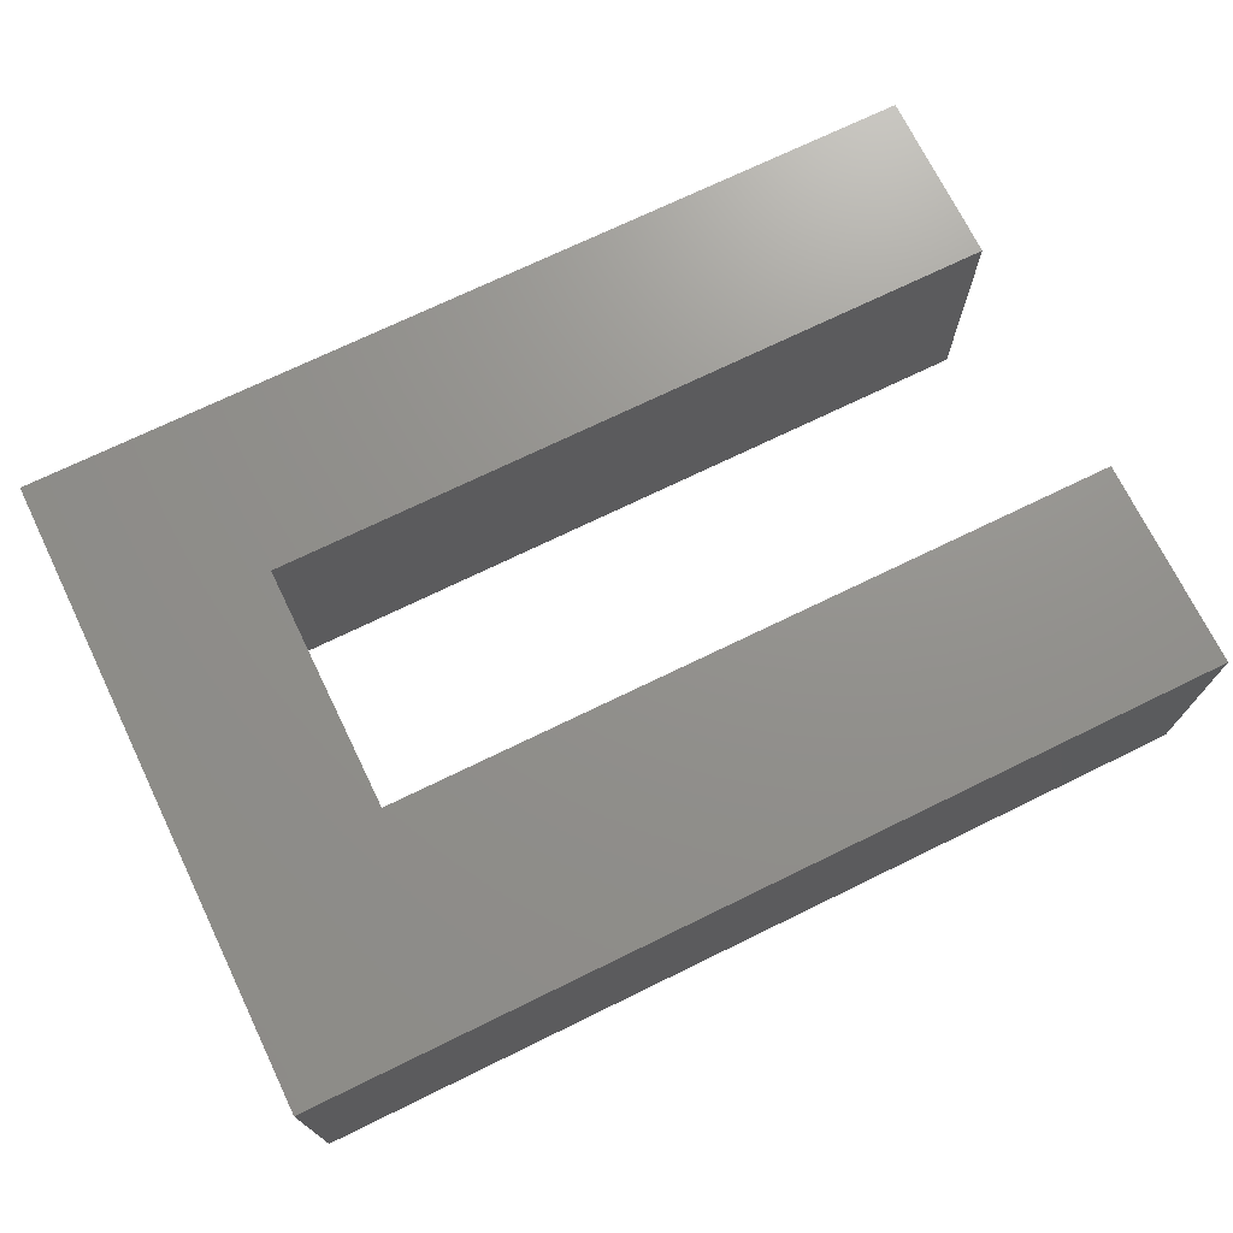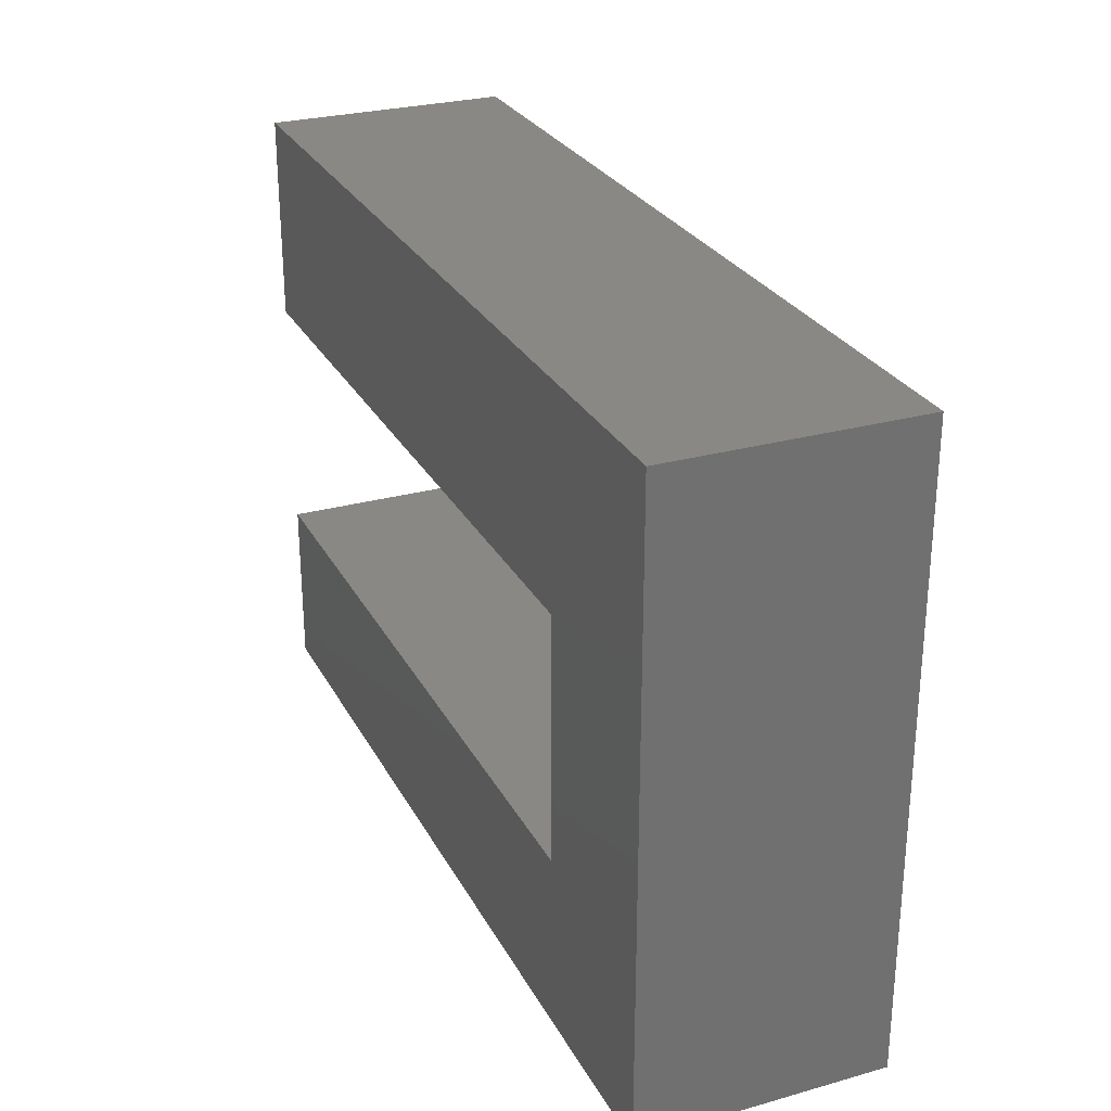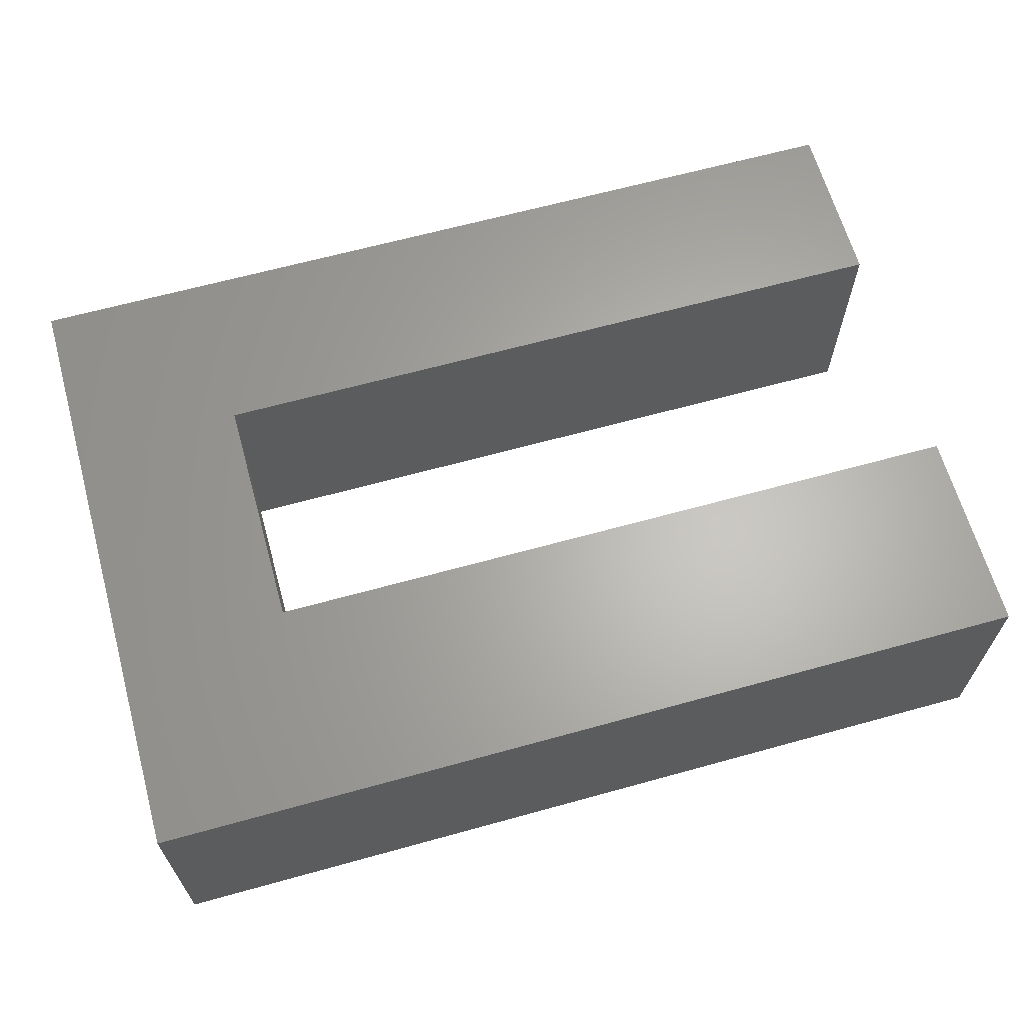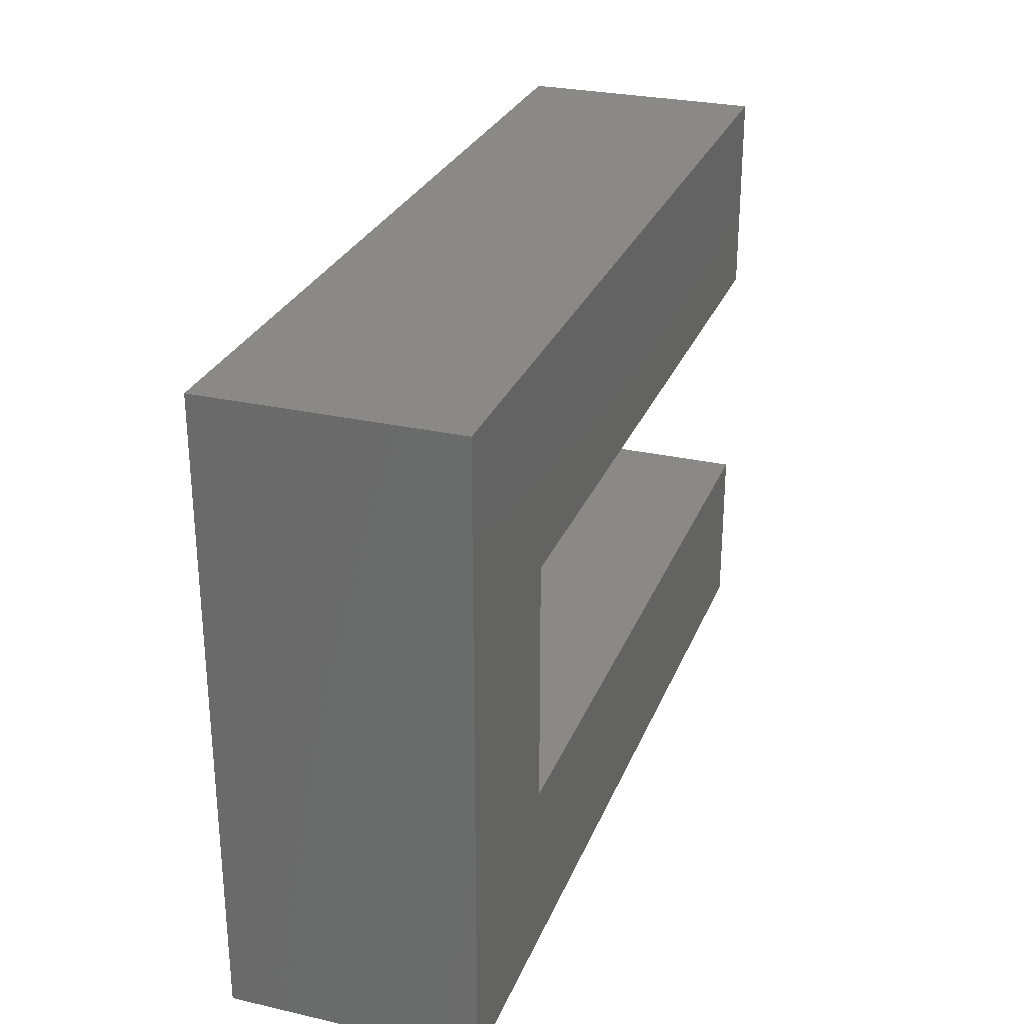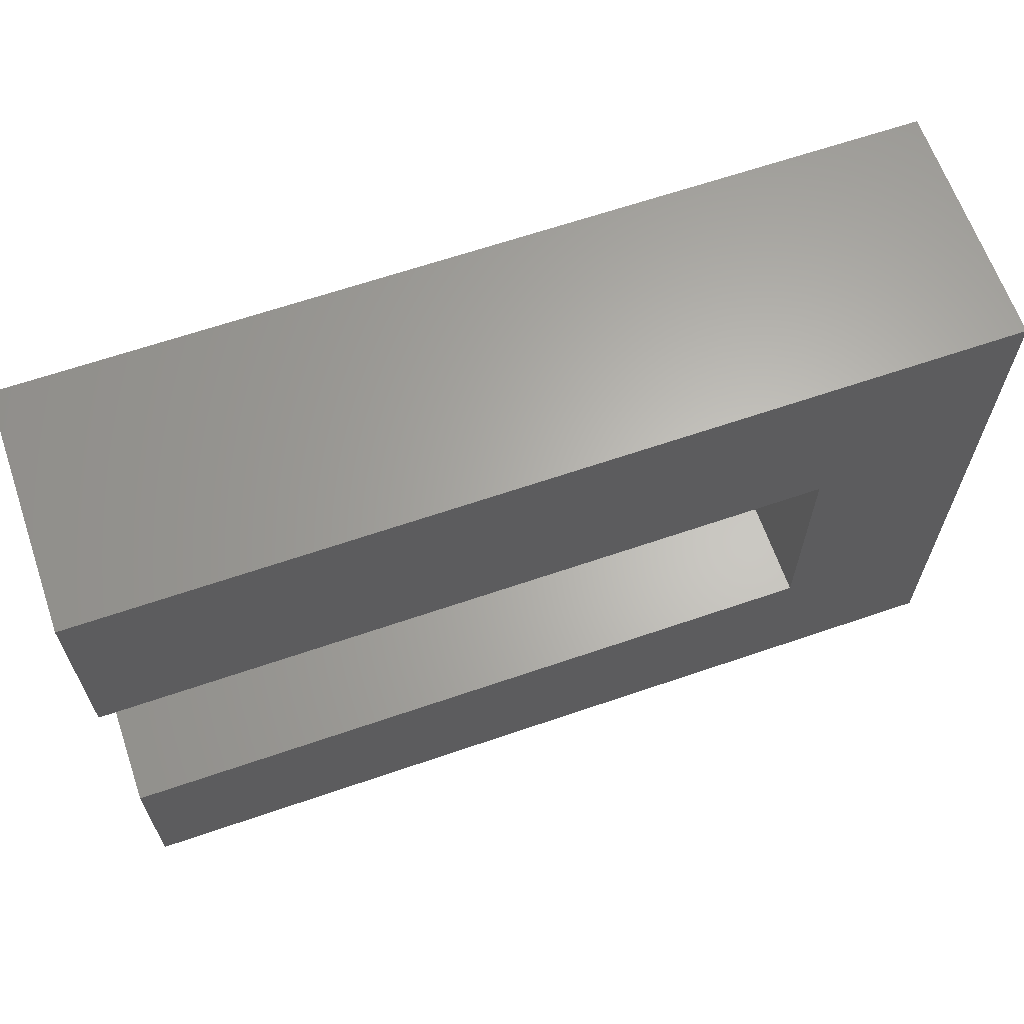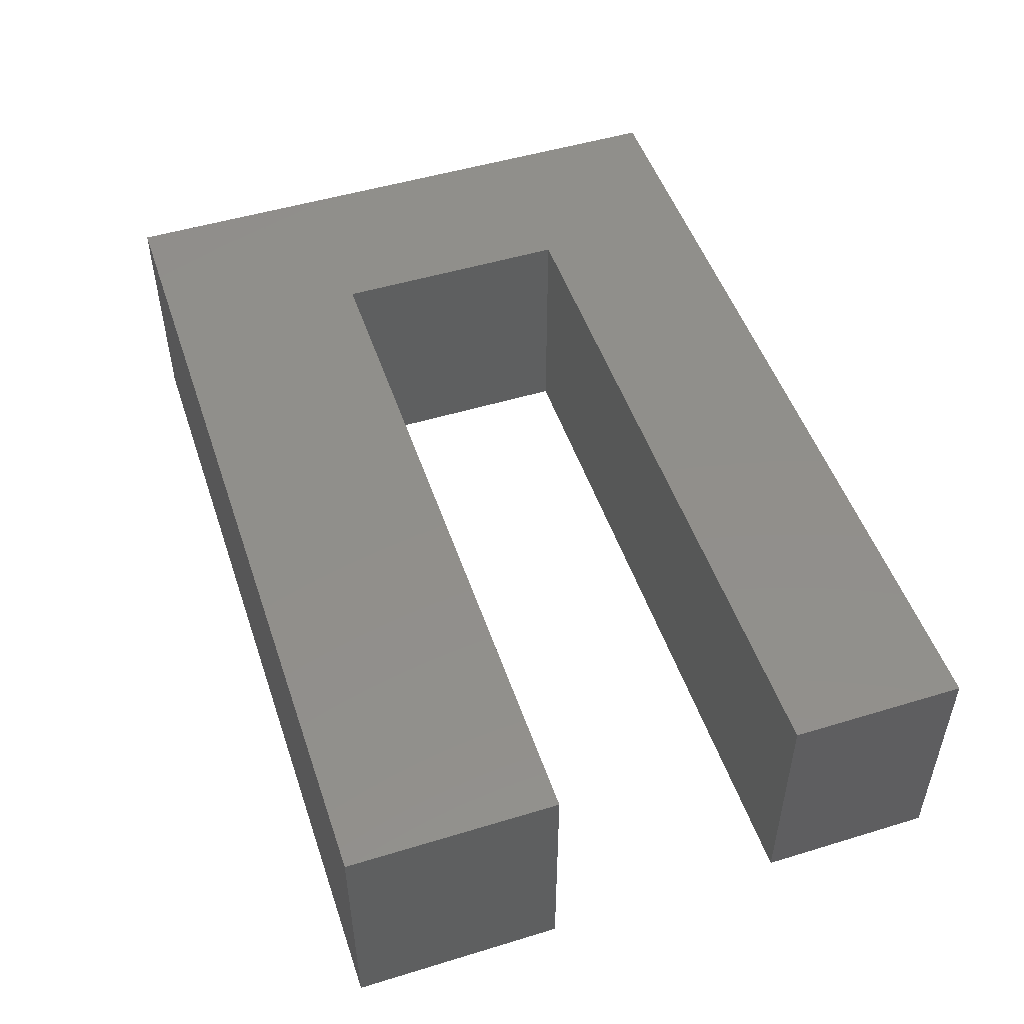
<metadata>
{"format":"stl","ext":"stl","renderer":"f3d","projection":"perspective","resolution":1024,"background":"white","views":[{"elev":71.8,"azim":-26.0,"up":"+Y"},{"elev":27.5,"azim":-113.1,"up":"+Z"},{"elev":64.4,"azim":-15.6,"up":"+Y"},{"elev":27.9,"azim":-71.0,"up":"+Z"},{"elev":64.3,"azim":160.9,"up":"+Z"},{"elev":50.0,"azim":71.5,"up":"+Y"}]}
</metadata>
<code>
# stl→obj: 32 verts, 44 faces
v -0.955 -0.01587 -0.4958
v -0.955 -0.5079 0.7995
v -0.955 -0.01587 0.7995
v -0.955 -0.5079 -0.4958
v 0.9159 -0.5079 0.7995
v 0.9159 -0.01587 0.7995
v 0.9159 -0.01587 -0.4958
v 0.9159 -0.5079 -0.4958
v -0.955 0 0.7995
v -0.955 0 -0.4958
v -0.5952 -0.5079 0.3677
v -0.5952 -0.5079 -0.136
v 0.9159 -0.5079 -0.136
v 0.9159 -0.5079 0.3677
v 0.9159 -0.01587 0.3677
v 0.9159 0 0.7995
v 0.9159 -0.01587 -0.136
v 0.9159 0 -0.4958
v -0.5952 -4.51e-17 0.3677
v -0.5952 -4.51e-17 -0.136
v -0.955 -4.51e-17 -0.4958
v -0.955 -4.51e-17 0.7995
v 0.9159 -4.51e-17 -0.4958
v 0.9159 -4.51e-17 -0.136
v 0.9159 -4.51e-17 0.7995
v 0.9159 -4.51e-17 0.3677
v -0.5952 -0.01587 -0.136
v -0.5952 -0.01587 0.3677
v 0.9159 0 0.3677
v 0.9159 0 -0.136
v -0.5952 0 -0.136
v -0.5952 0 0.3677
f 1 2 3
f 1 4 2
f 3 5 6
f 3 2 5
f 7 4 1
f 7 8 4
f 1 3 9
f 1 9 10
f 11 4 12
f 2 4 11
f 8 12 4
f 13 12 8
f 5 11 14
f 5 2 11
f 6 14 15
f 6 5 14
f 3 6 16
f 3 16 9
f 17 8 7
f 17 13 8
f 7 1 10
f 7 10 18
f 19 20 21
f 22 19 21
f 23 21 20
f 24 23 20
f 25 26 19
f 25 19 22
f 27 13 17
f 27 12 13
f 28 12 27
f 28 11 12
f 15 11 28
f 15 14 11
f 6 15 29
f 6 29 16
f 17 7 18
f 17 18 30
f 27 17 30
f 27 30 31
f 28 27 31
f 28 31 32
f 15 28 32
f 15 32 29

</code>
